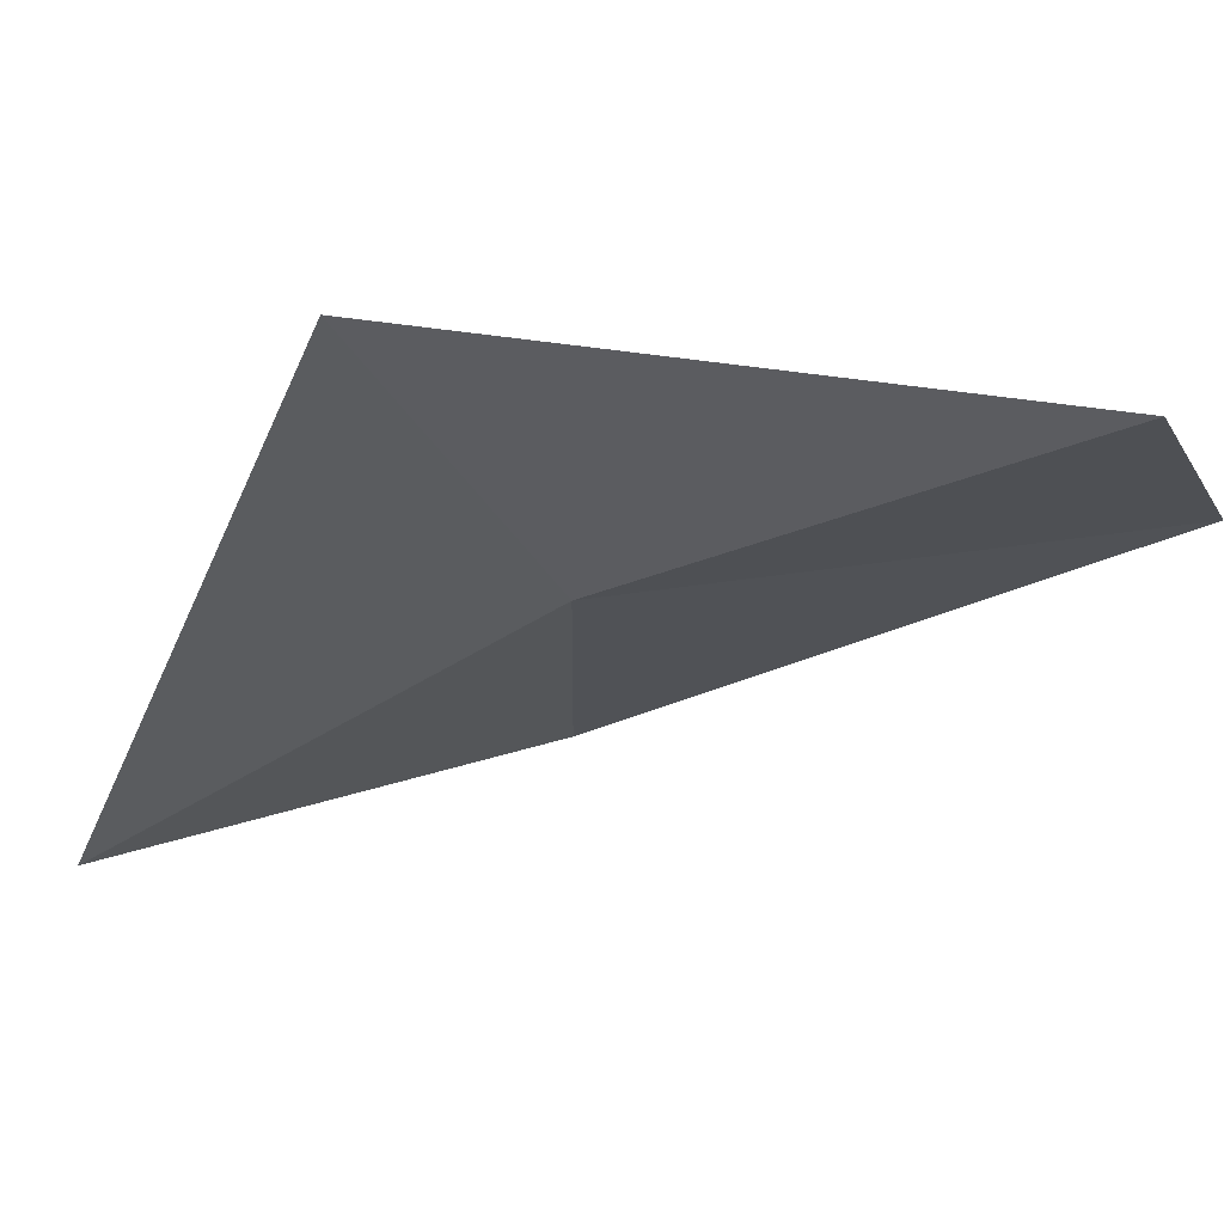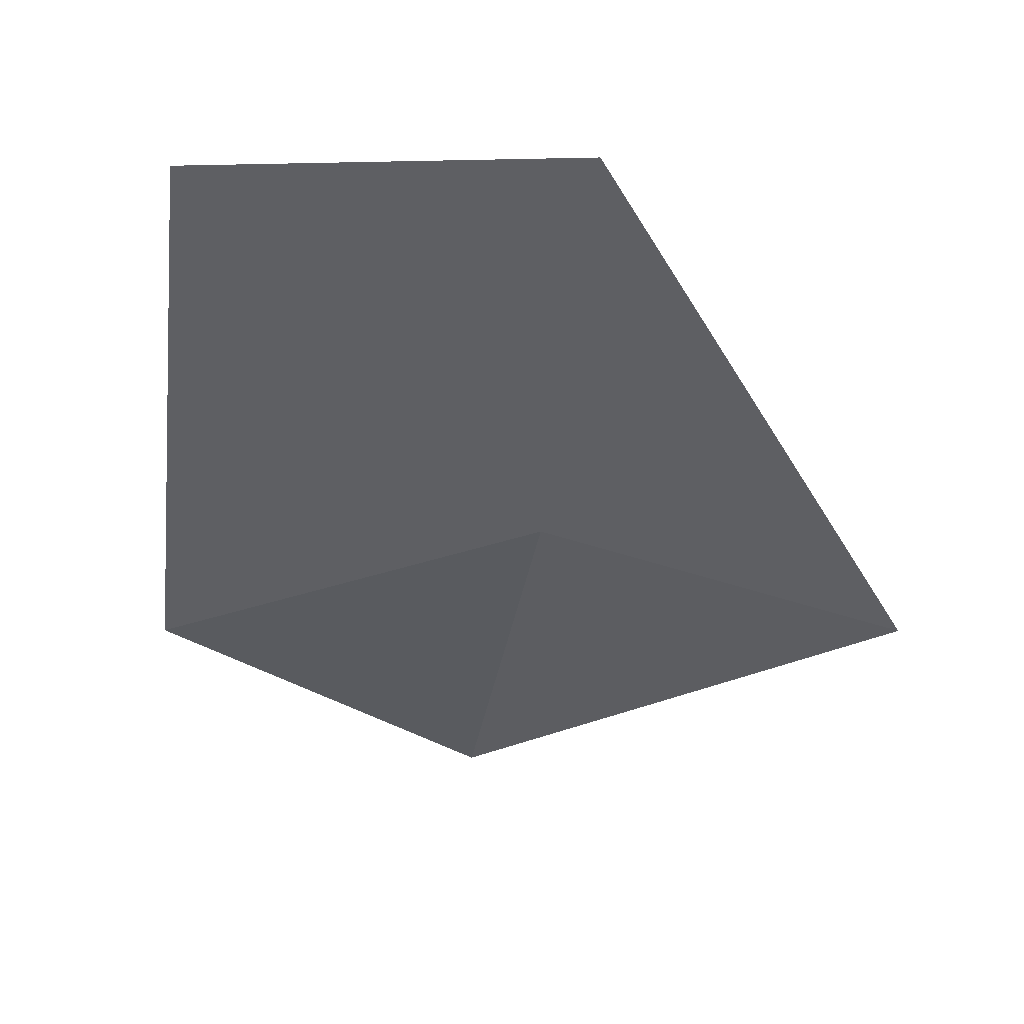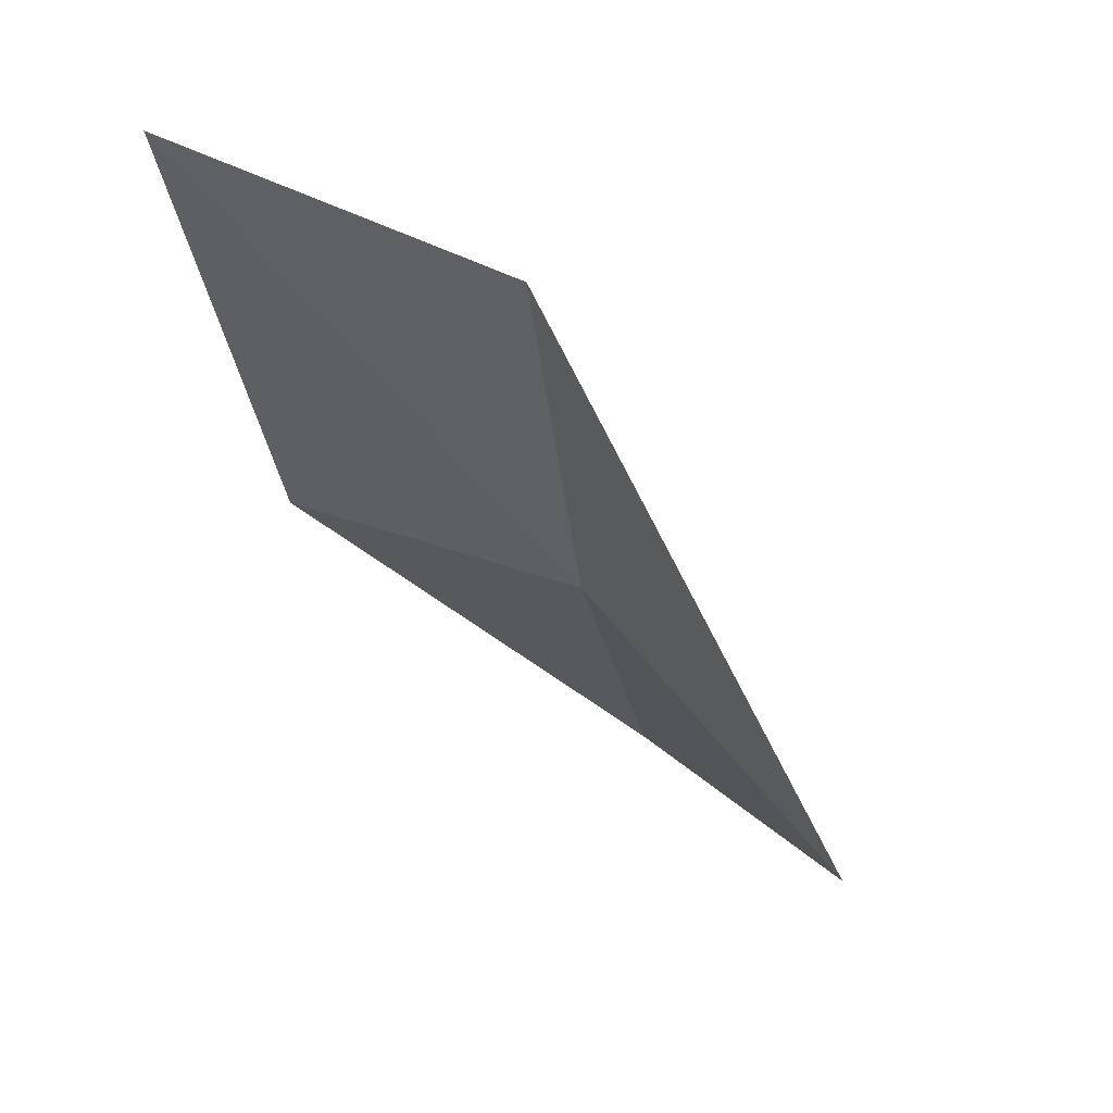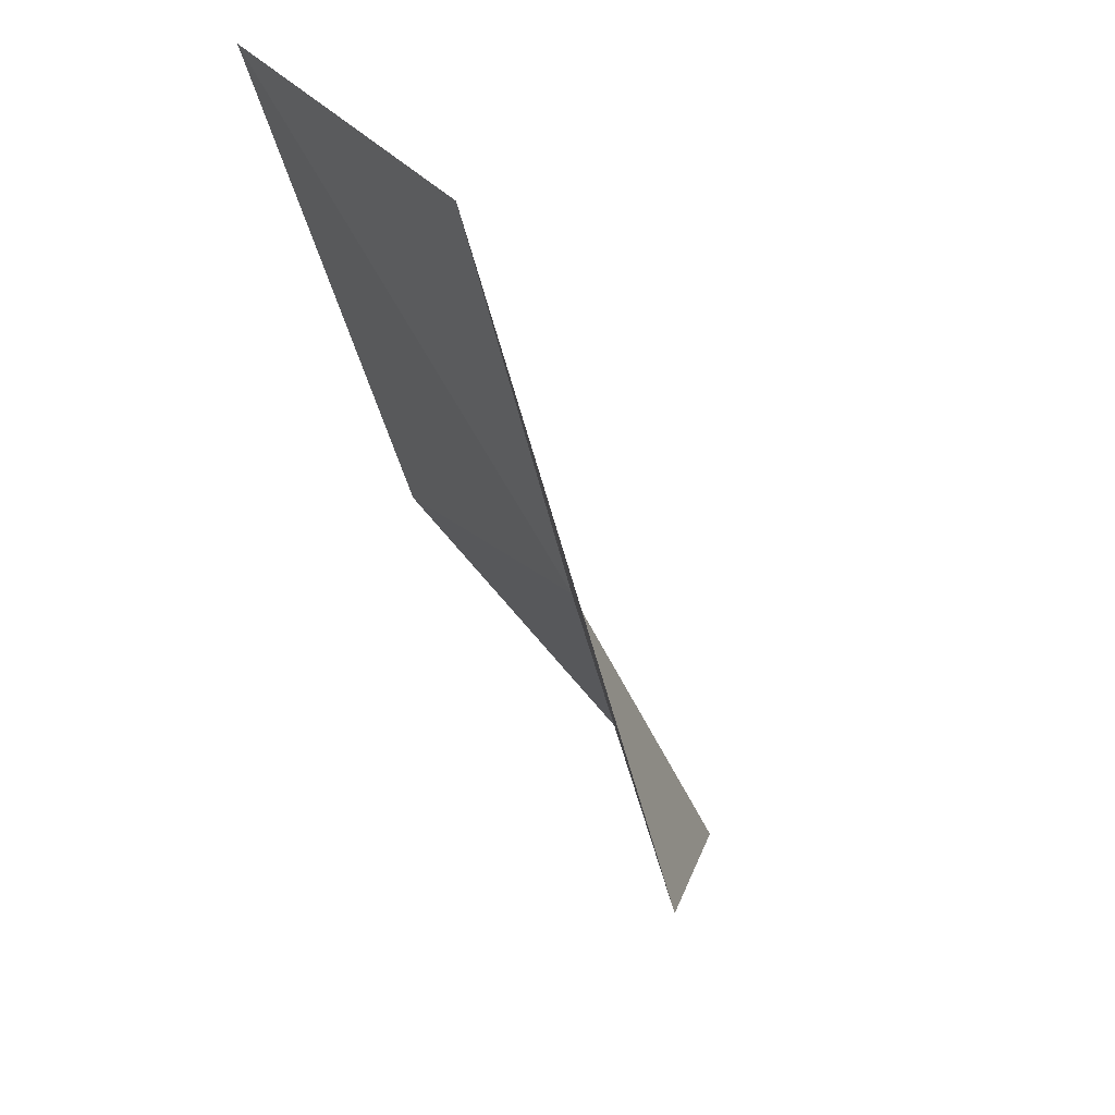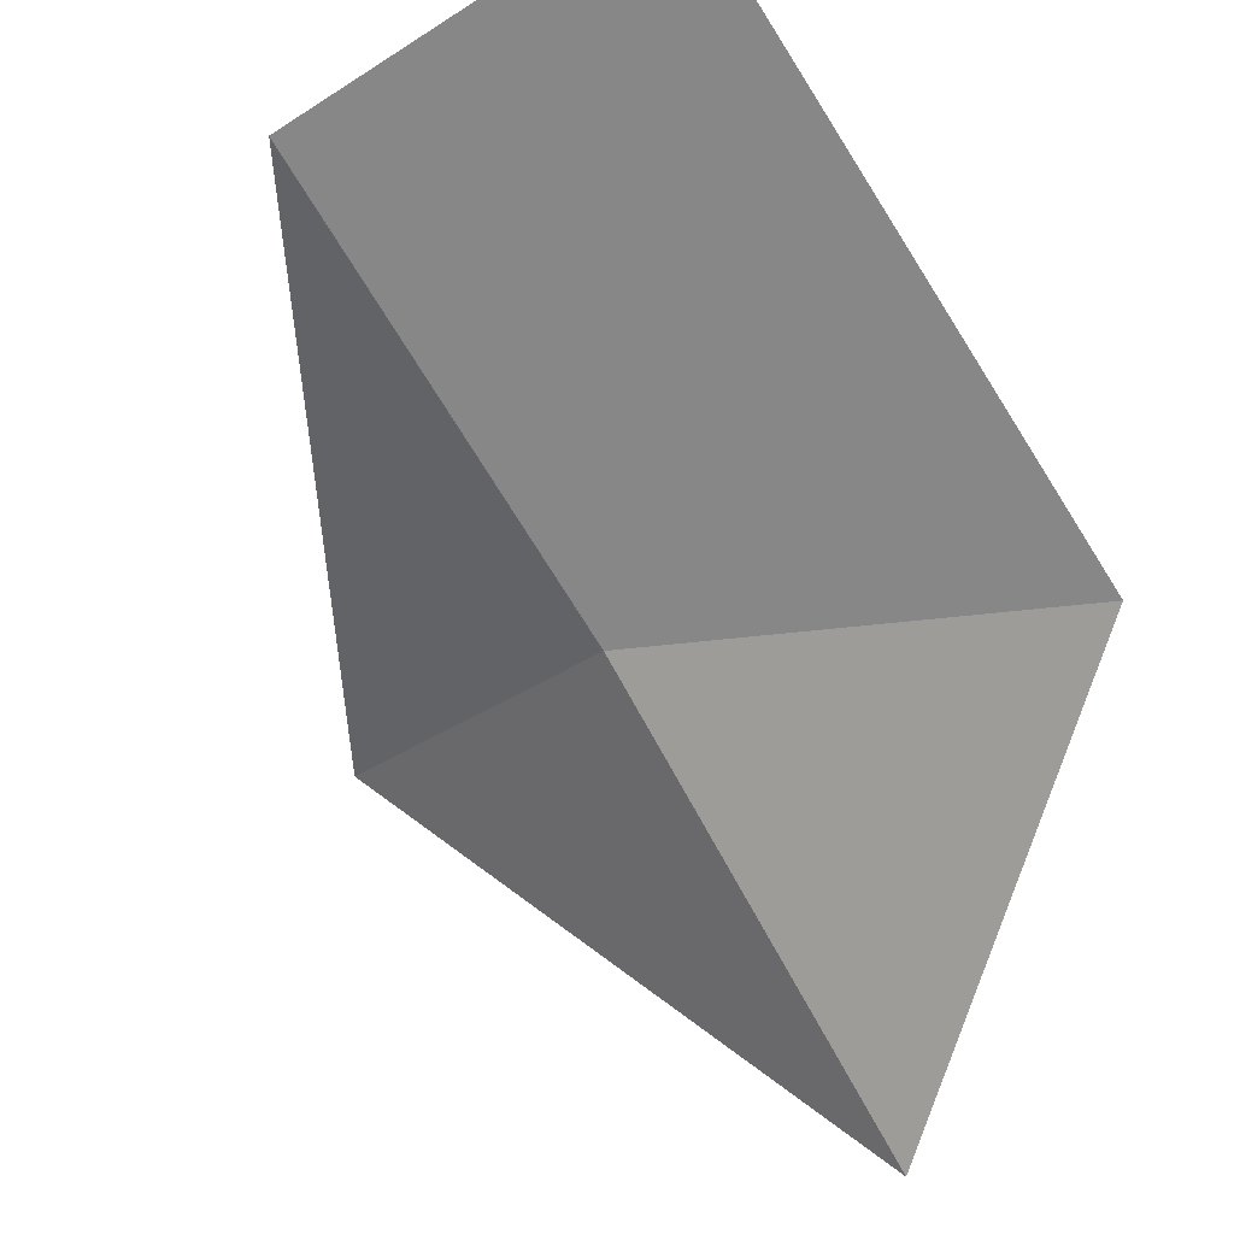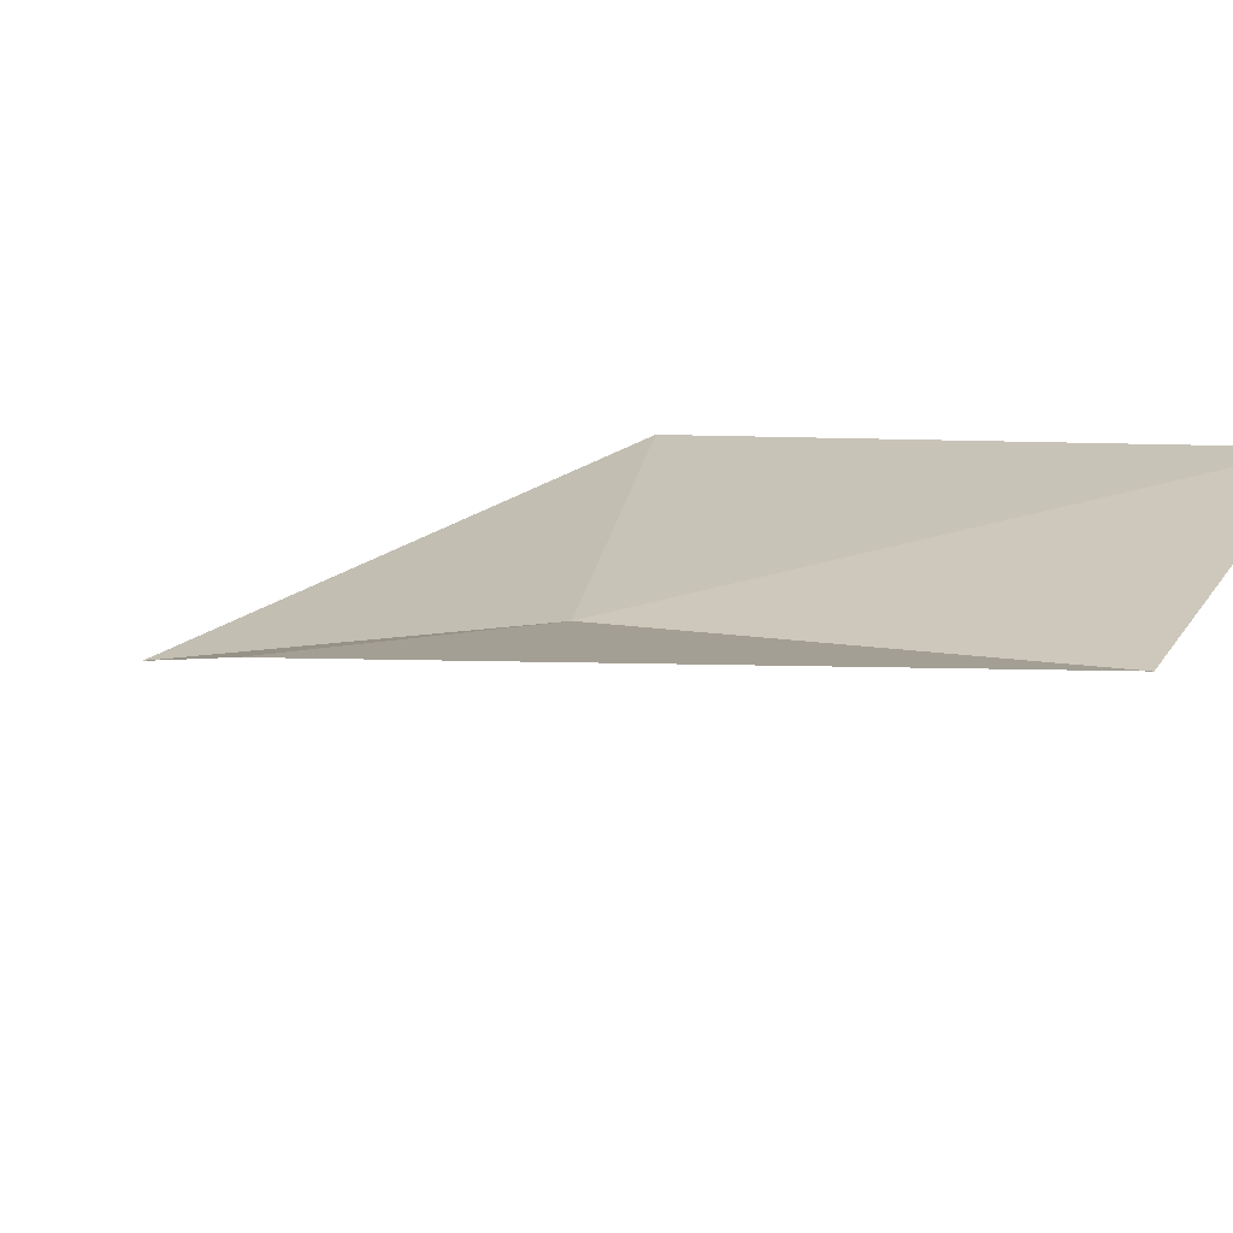
<metadata>
{"format":"obj","ext":"obj","renderer":"f3d","projection":"perspective","resolution":1024,"background":"white","views":[{"elev":1.5,"azim":-74.3,"up":"+Y"},{"elev":27.2,"azim":158.6,"up":"+Z"},{"elev":41.9,"azim":-159.6,"up":"+Z"},{"elev":32.5,"azim":-134.8,"up":"+Z"},{"elev":-59.7,"azim":34.2,"up":"+Y"},{"elev":42.5,"azim":-63.6,"up":"+Y"}]}
</metadata>
<code>
v -8.383 2.348 4.026
v -8.707 2.549 3.944
v -8.383 2.129 3.605
v -8.383 2.487 4.481
v -8 2.215 3.914
v -8 2.412 4.496
f 1 5 6
f 1 3 5
f 1 6 4
f 1 2 3
f 1 4 2

</code>
